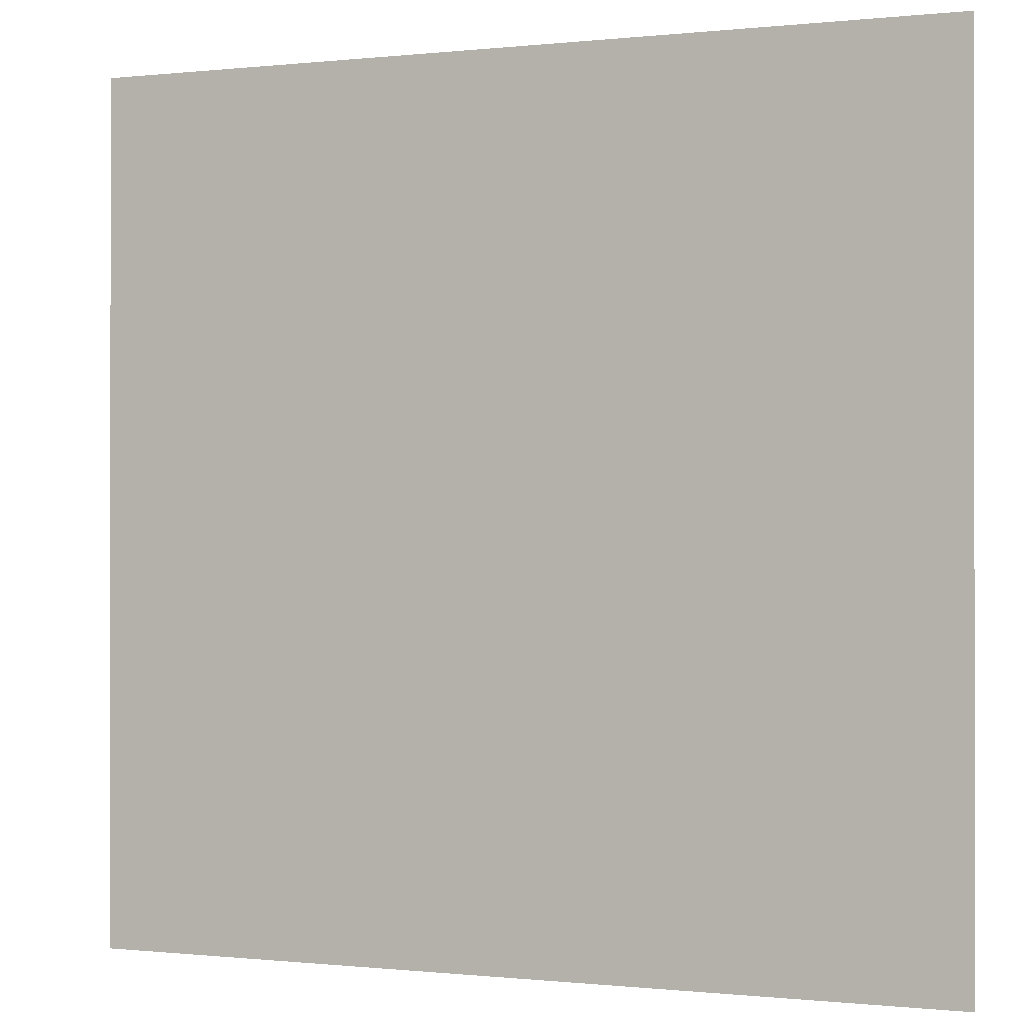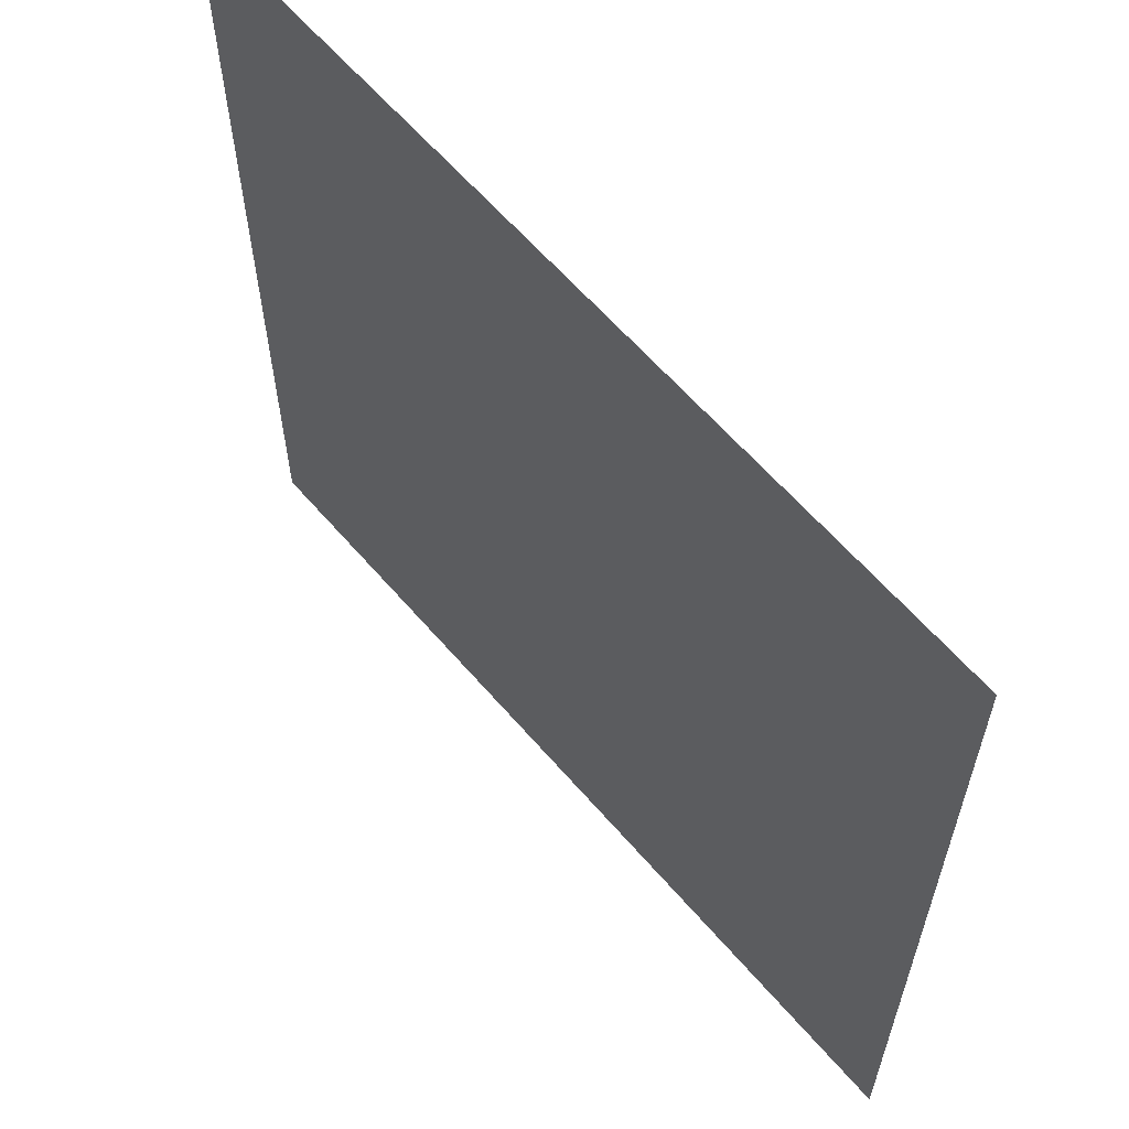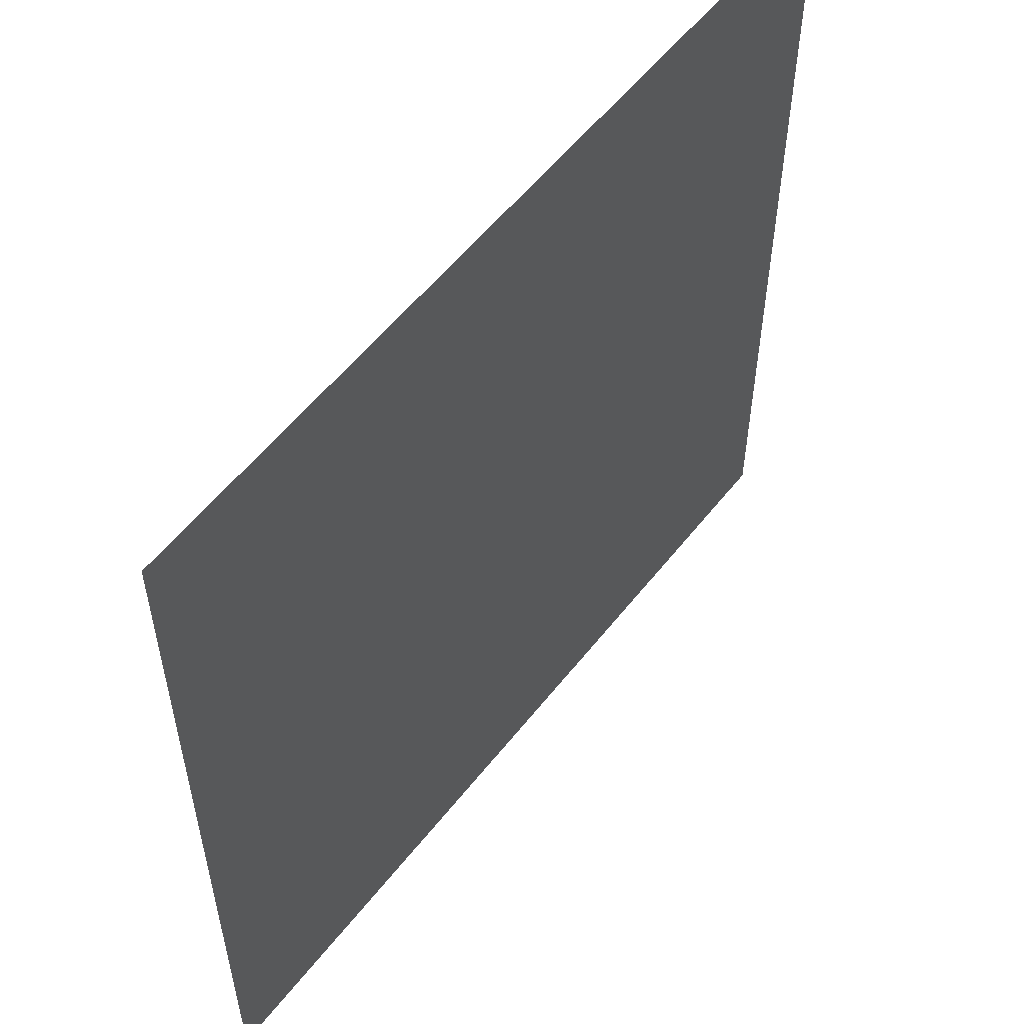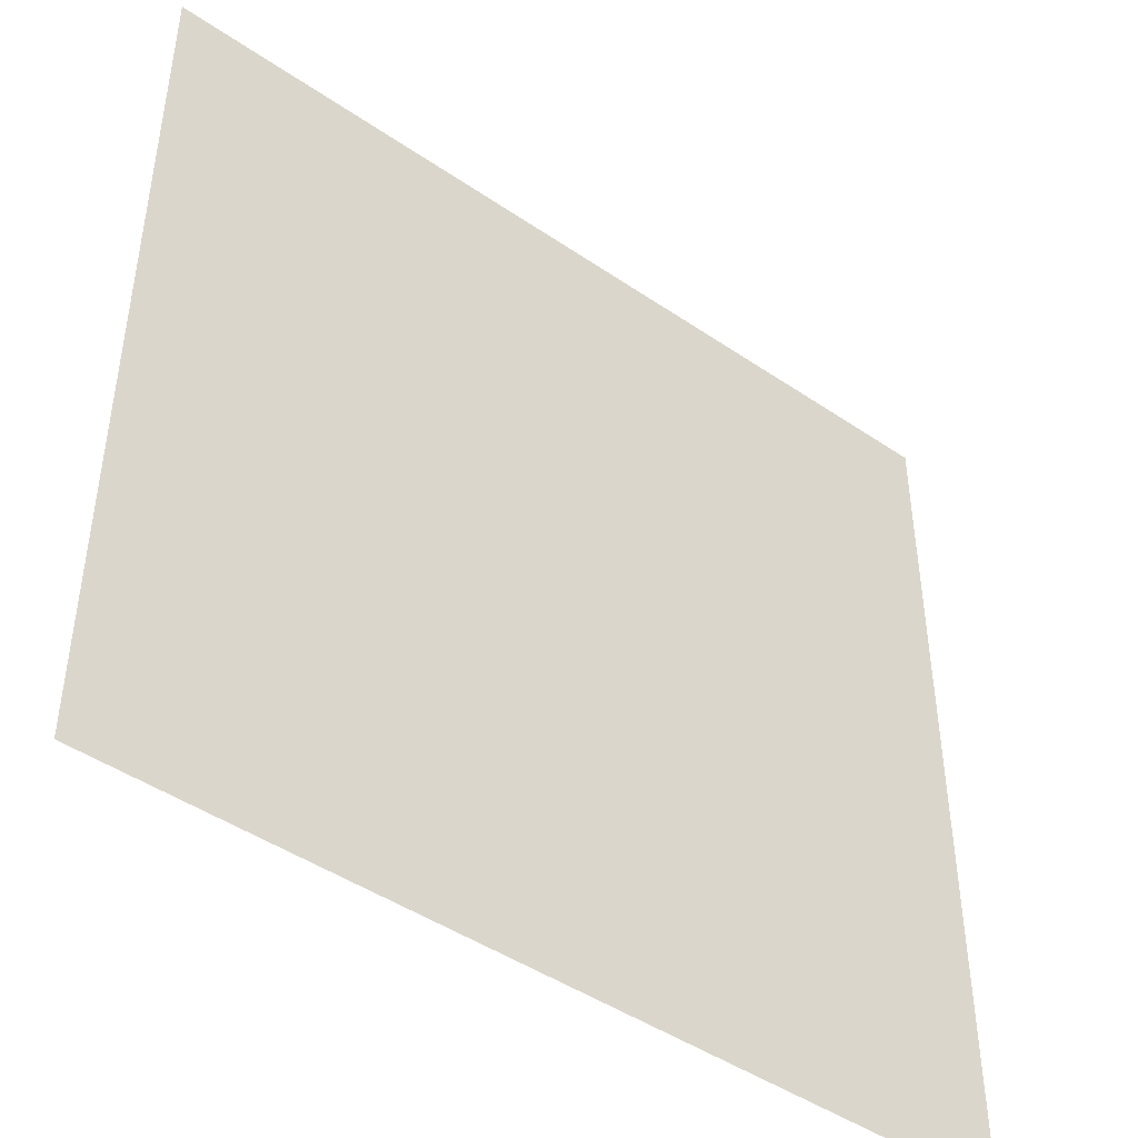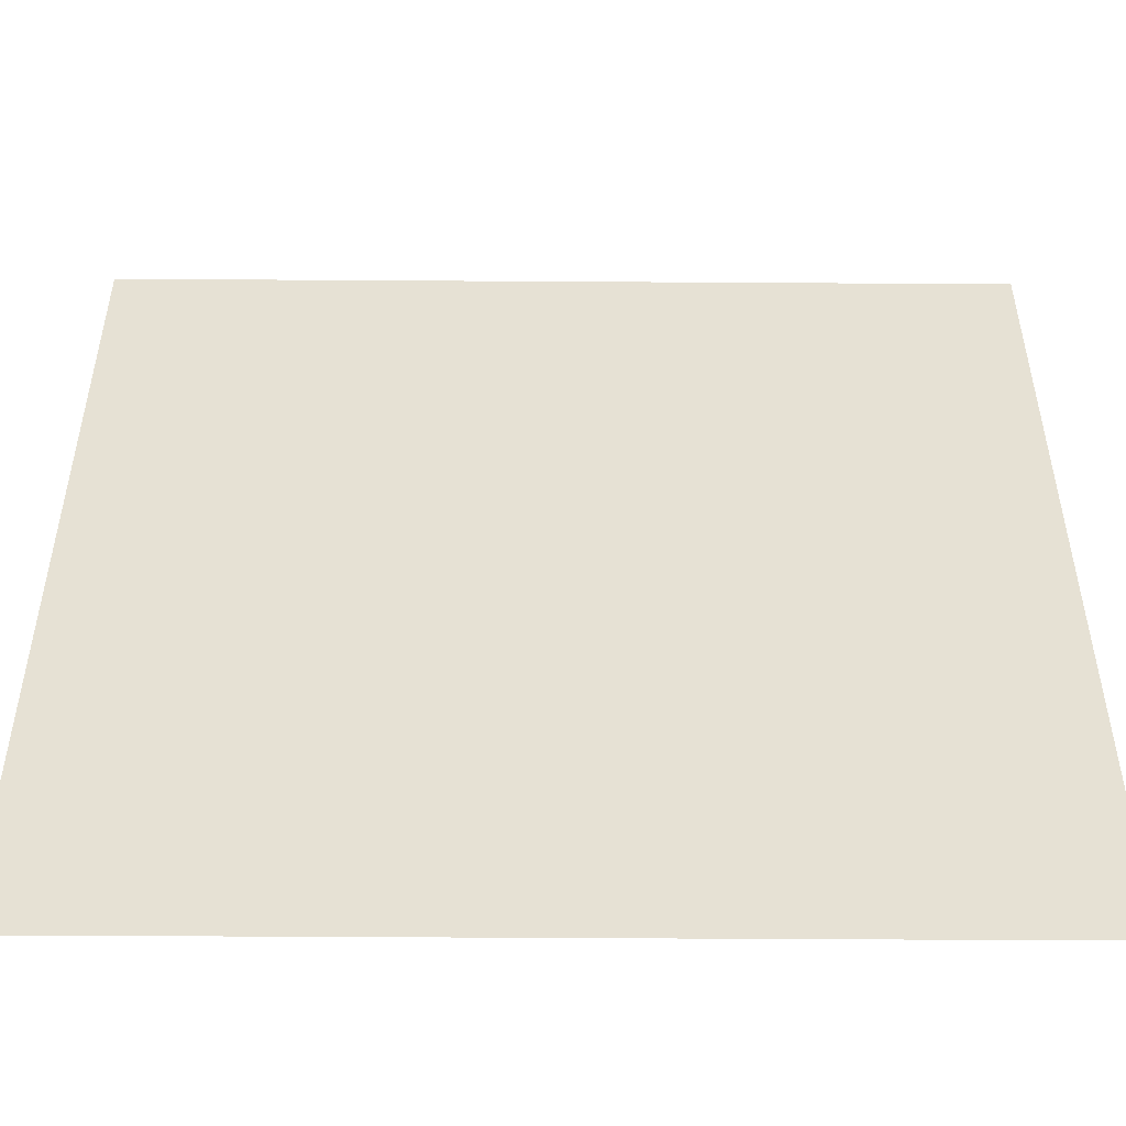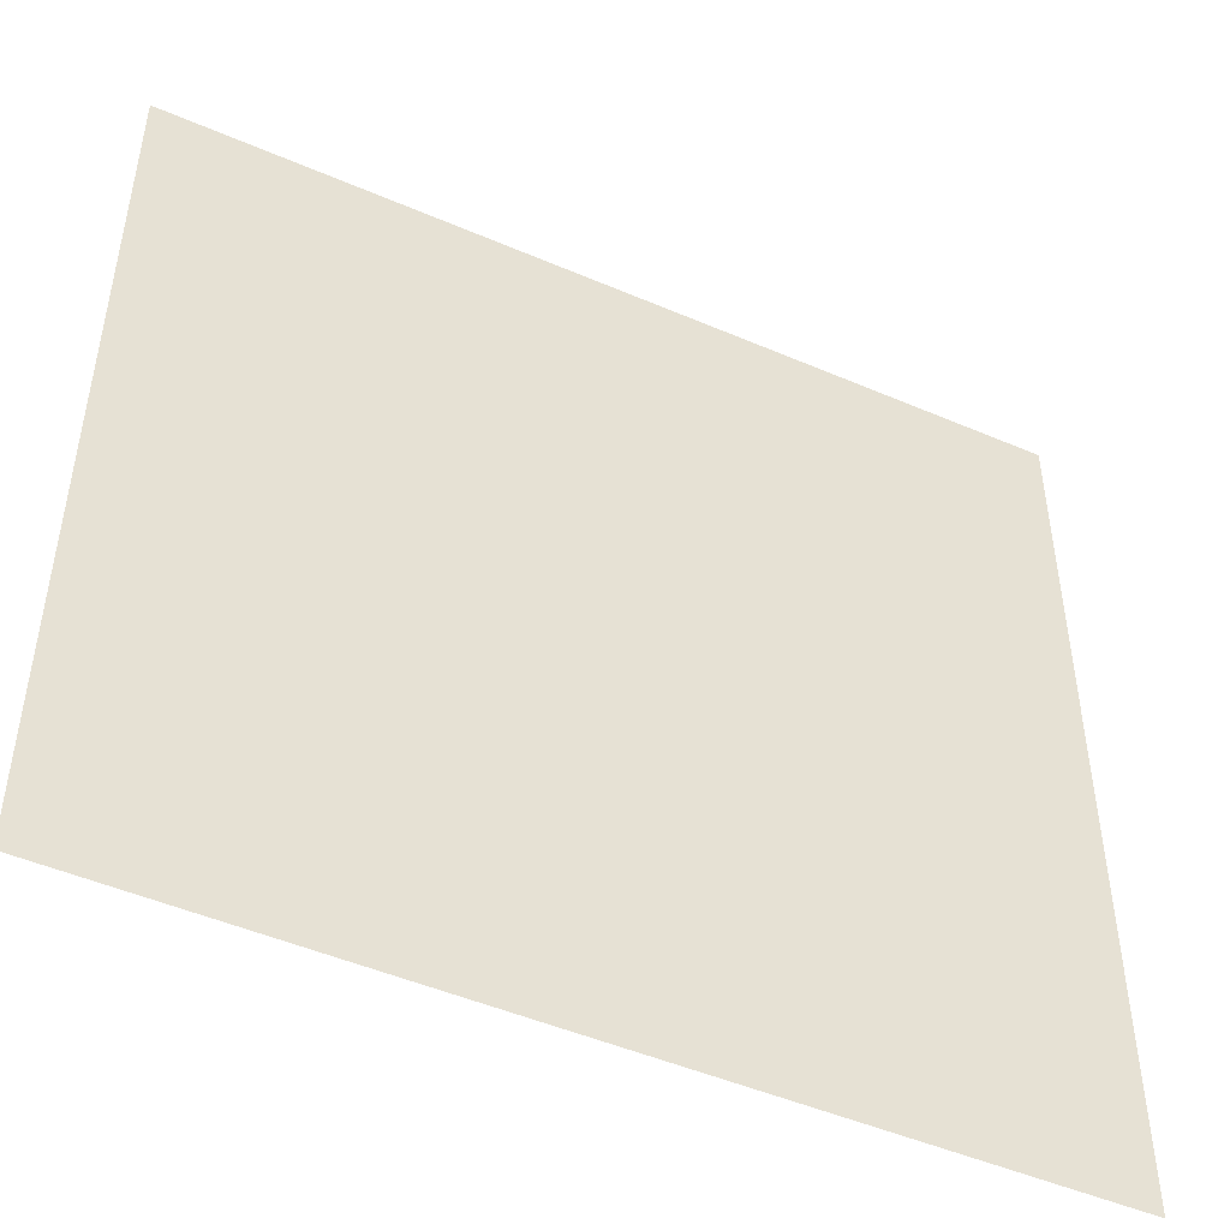
<metadata>
{"format":"obj","ext":"obj","renderer":"f3d","projection":"perspective","resolution":1024,"background":"white","views":[{"elev":-0.3,"azim":-157.4,"up":"+Z"},{"elev":61.8,"azim":49.4,"up":"+Z"},{"elev":56.0,"azim":-52.4,"up":"+Z"},{"elev":-45.5,"azim":141.8,"up":"+Z"},{"elev":-51.1,"azim":179.6,"up":"+Z"},{"elev":-48.4,"azim":-25.7,"up":"+Z"}]}
</metadata>
<code>
o wall/3834/square_corner
v -48 0 64
v -48 0 48
v -64 0 48
v -64 0 64
f 1 2 3
f 1 3 4

</code>
